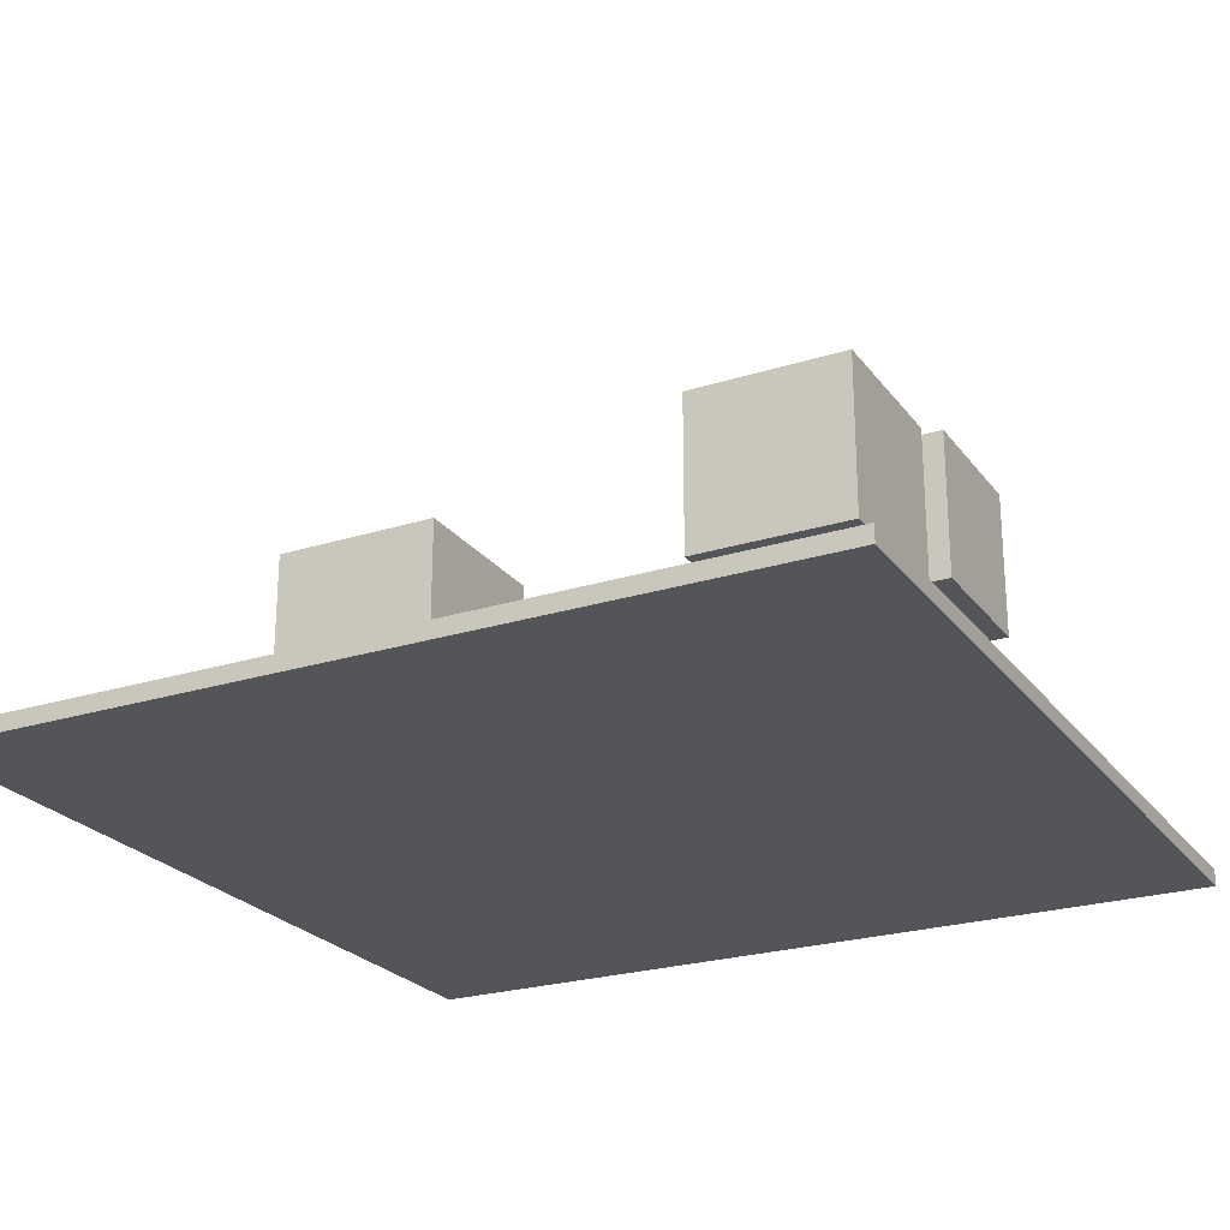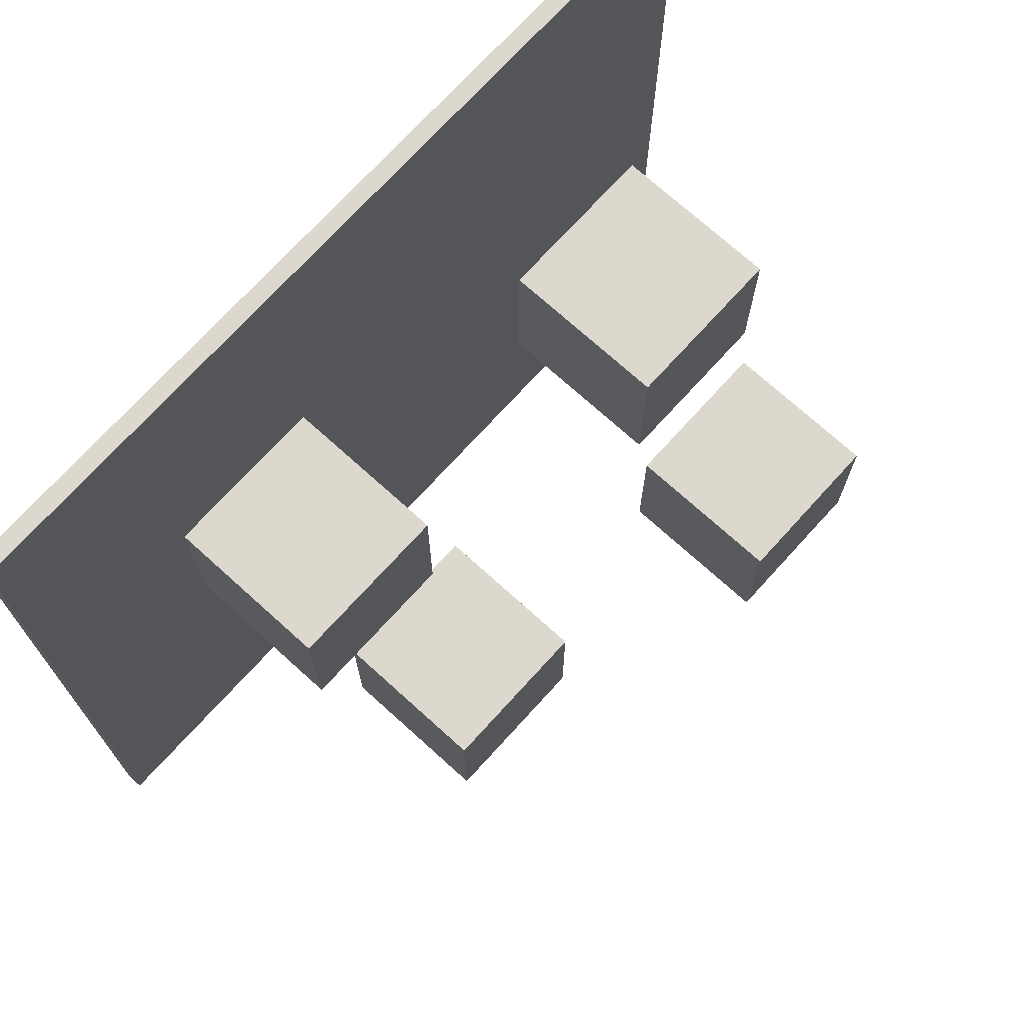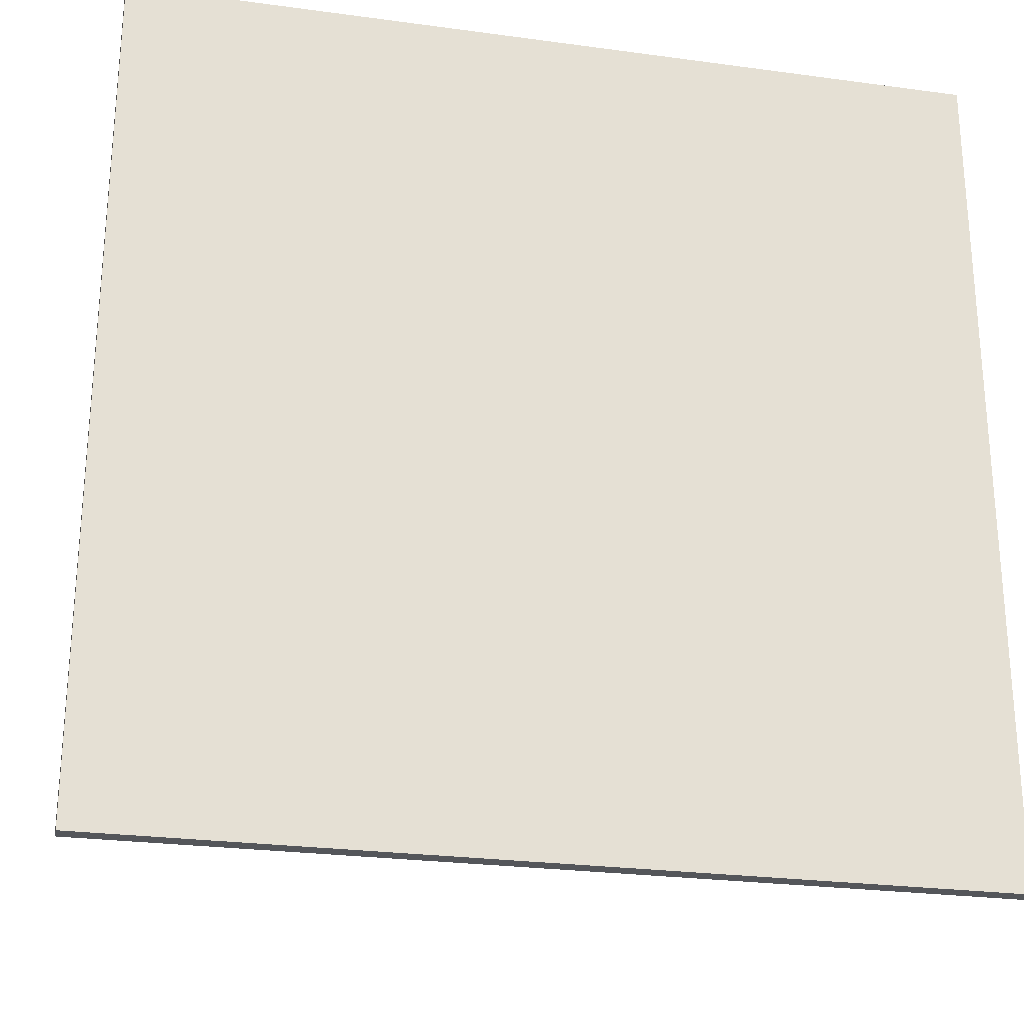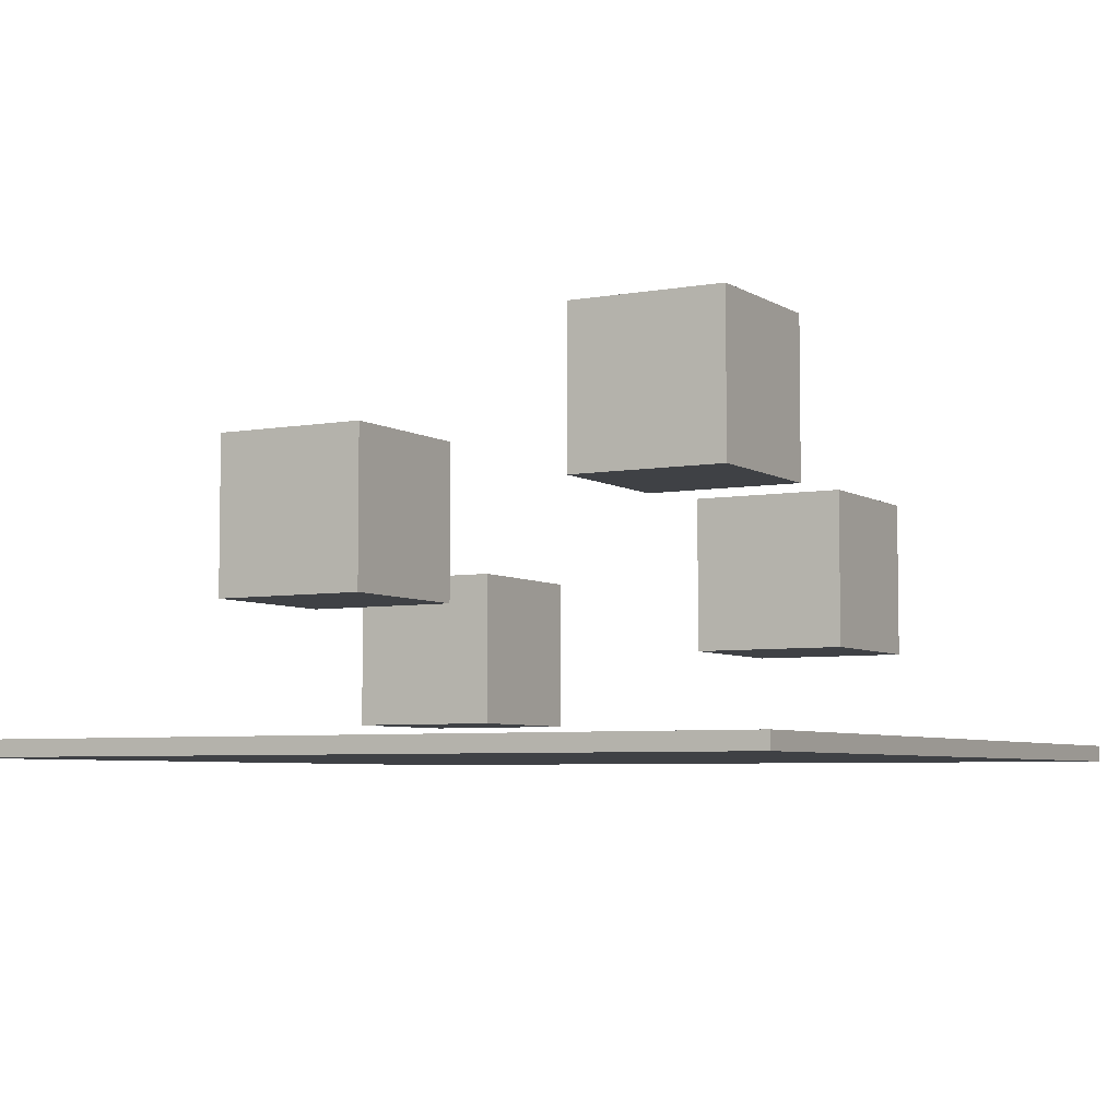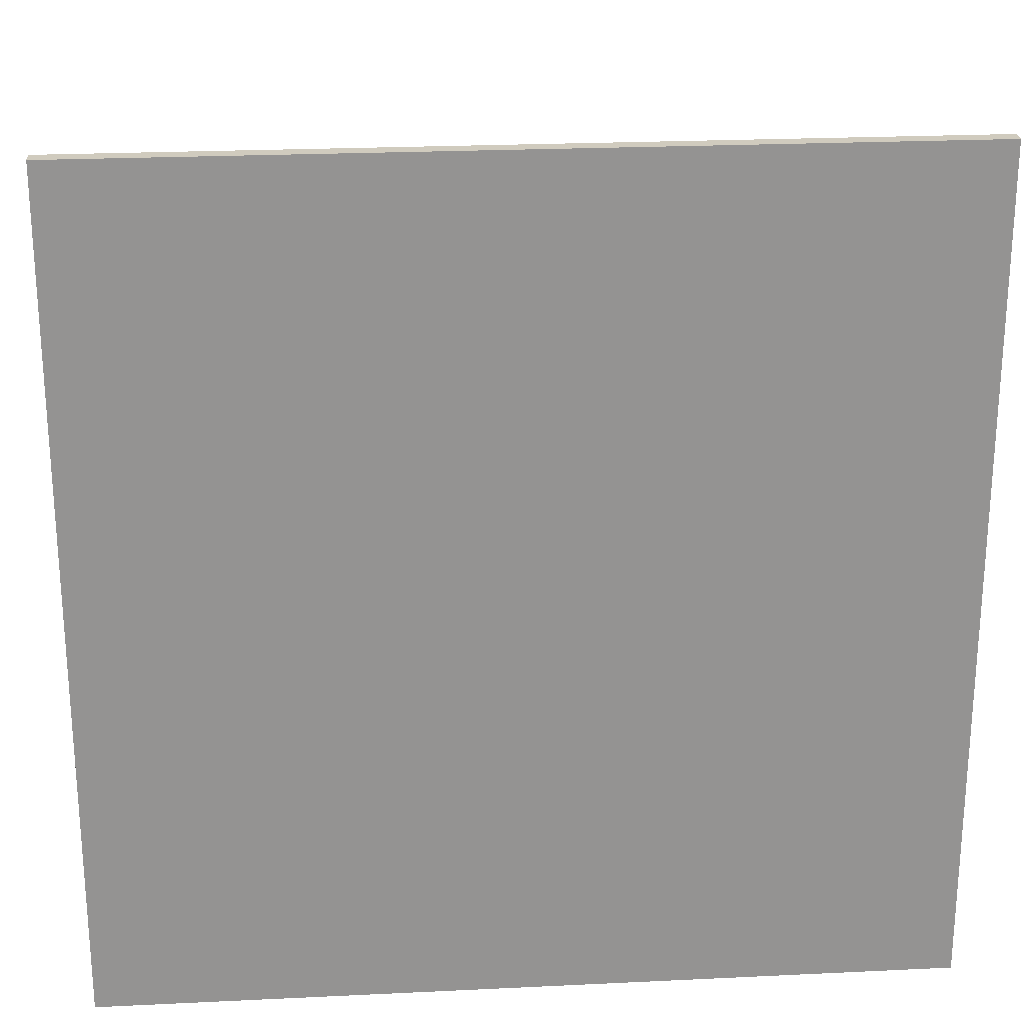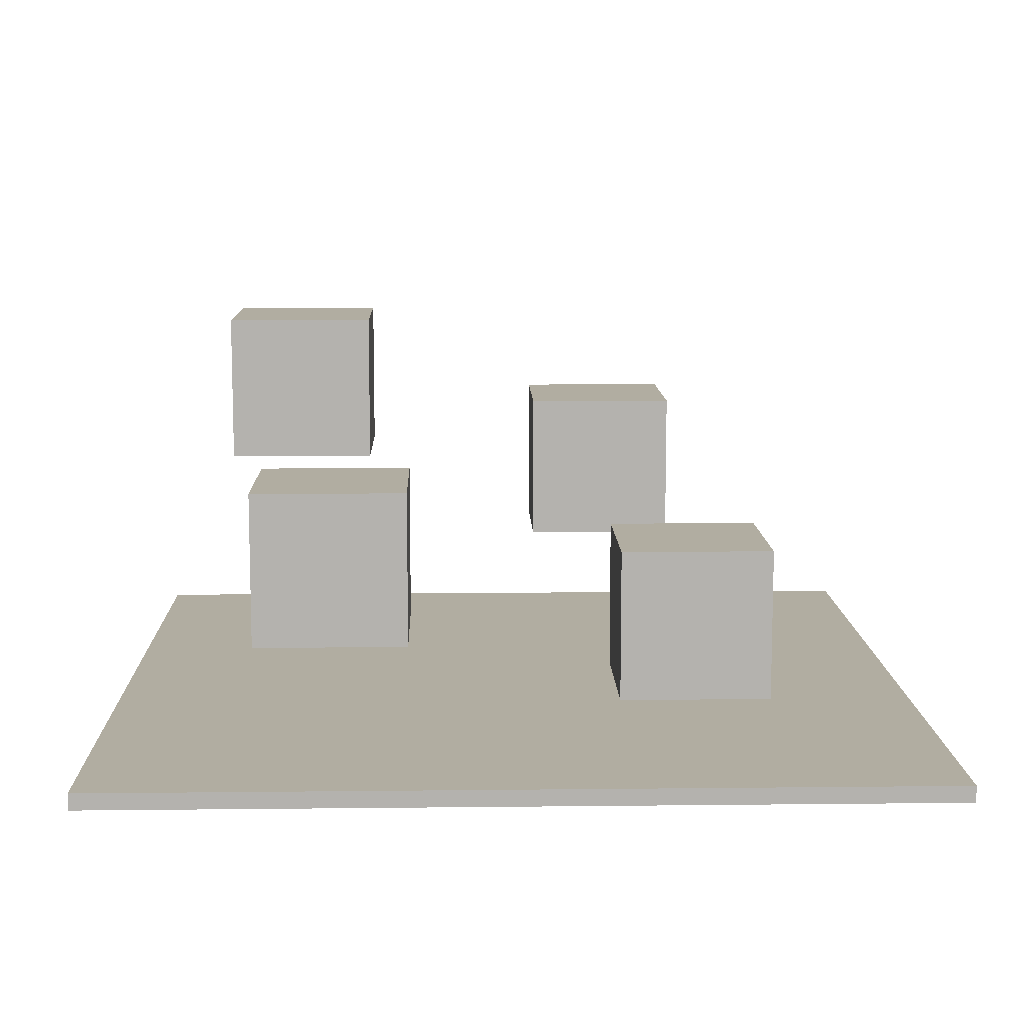
<metadata>
{"format":"obj","ext":"obj","renderer":"f3d","projection":"perspective","resolution":1024,"background":"white","views":[{"elev":-24.1,"azim":117.5,"up":"+Y"},{"elev":72.2,"azim":132.2,"up":"+Z"},{"elev":-25.5,"azim":-12.3,"up":"+Z"},{"elev":-5.4,"azim":-150.6,"up":"+Y"},{"elev":23.6,"azim":-4.6,"up":"+Z"},{"elev":10.4,"azim":-1.6,"up":"+Y"}]}
</metadata>
<code>
o Cube
v -1.435 3.068 1.215
v -1.435 1.068 1.215
v -1.435 3.068 3.215
v -1.435 1.068 3.215
v -3.435 3.068 1.215
v -3.435 1.068 1.215
v -3.435 3.068 3.215
v -3.435 1.068 3.215
f 1 5 7 3
f 4 3 7 8
f 8 7 5 6
f 6 2 4 8
f 2 1 3 4
f 6 5 1 2
o Cube.001
v 2.364 3.546 -4.019
v 2.364 1.546 -4.019
v 2.364 3.546 -2.019
v 2.364 1.546 -2.019
v 0.3645 3.546 -4.019
v 0.3645 1.546 -4.019
v 0.3645 3.546 -2.019
v 0.3645 1.546 -2.019
f 9 13 15 11
f 12 11 15 16
f 16 15 13 14
f 14 10 12 16
f 10 9 11 12
f 14 13 9 10
o Cube.002
v 3.353 2.15 0.5087
v 3.353 0.1501 0.5087
v 3.353 2.15 2.509
v 3.353 0.1501 2.509
v 1.353 2.15 0.5087
v 1.353 0.1501 0.5087
v 1.353 2.15 2.509
v 1.353 0.1501 2.509
f 17 21 23 19
f 20 19 23 24
f 24 23 21 22
f 22 18 20 24
f 18 17 19 20
f 22 21 17 18
o Cube.003
v -2.063 4.824 -3.416
v -2.063 2.824 -3.416
v -2.063 4.824 -1.416
v -2.063 2.824 -1.416
v -4.063 4.824 -3.416
v -4.063 2.824 -3.416
v -4.063 4.824 -1.416
v -4.063 2.824 -1.416
f 25 29 31 27
f 28 27 31 32
f 32 31 29 30
f 30 26 28 32
f 26 25 27 28
f 30 29 25 26
o Plane_Plane.001
v 5.414 -0.3442 -5.376
v -5.442 -0.3442 -5.376
v 5.414 -0.3442 5.48
v -5.442 -0.3442 5.48
v 5.414 -0.1326 5.48
v 5.414 -0.1326 -5.376
v -5.442 -0.1326 -5.376
v -5.442 -0.1326 5.48
f 33 34 36 35
f 38 37 40 39
f 34 39 40 36
f 35 37 38 33
f 36 40 37 35
f 33 38 39 34

</code>
